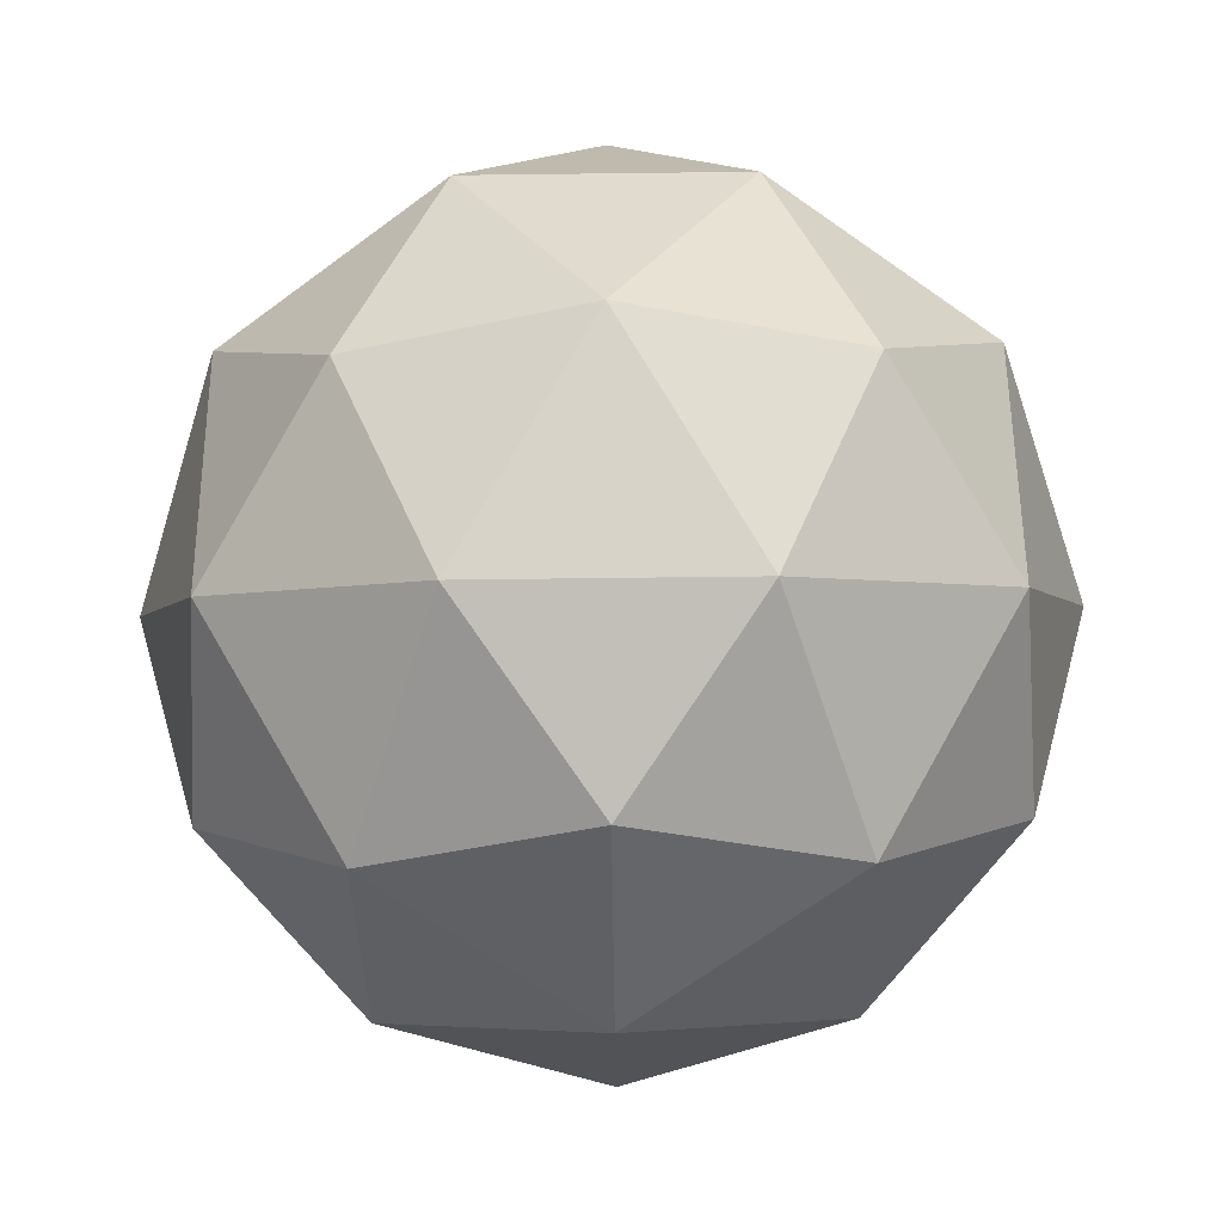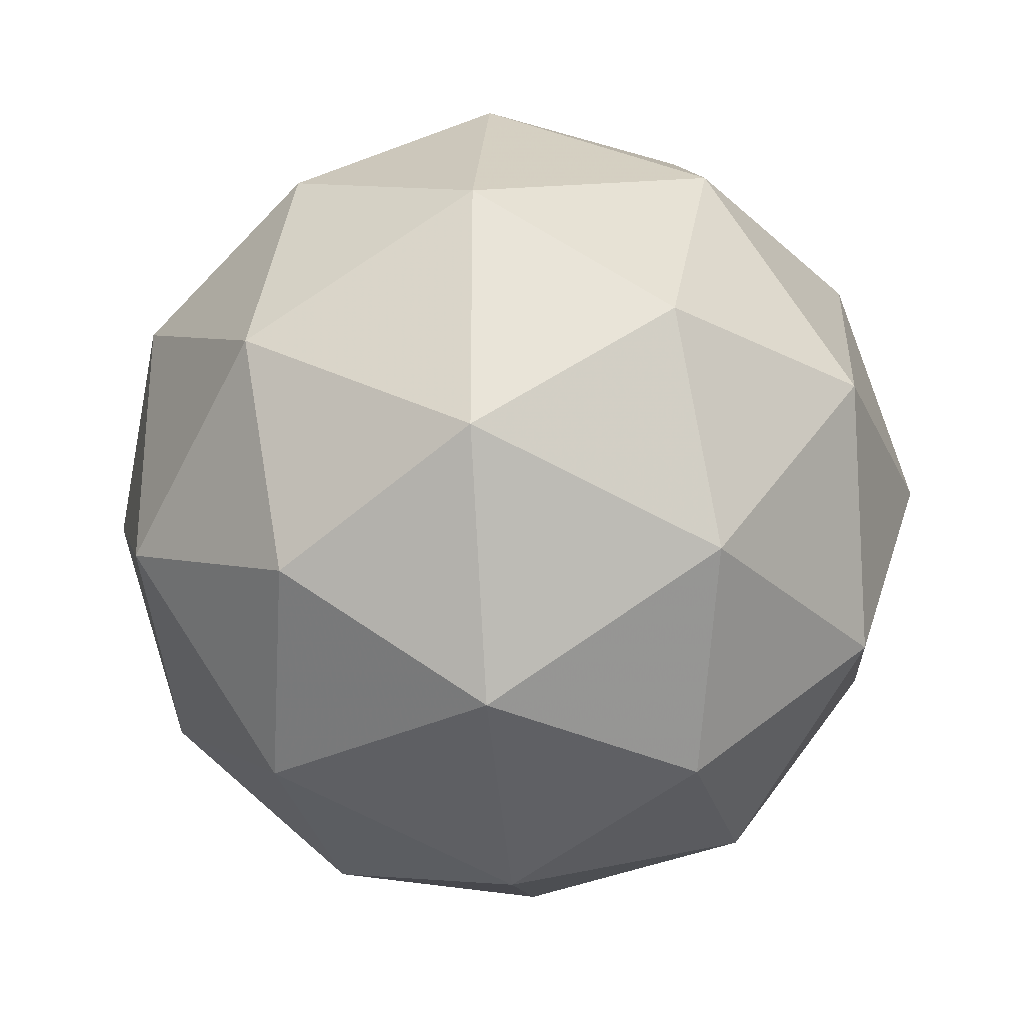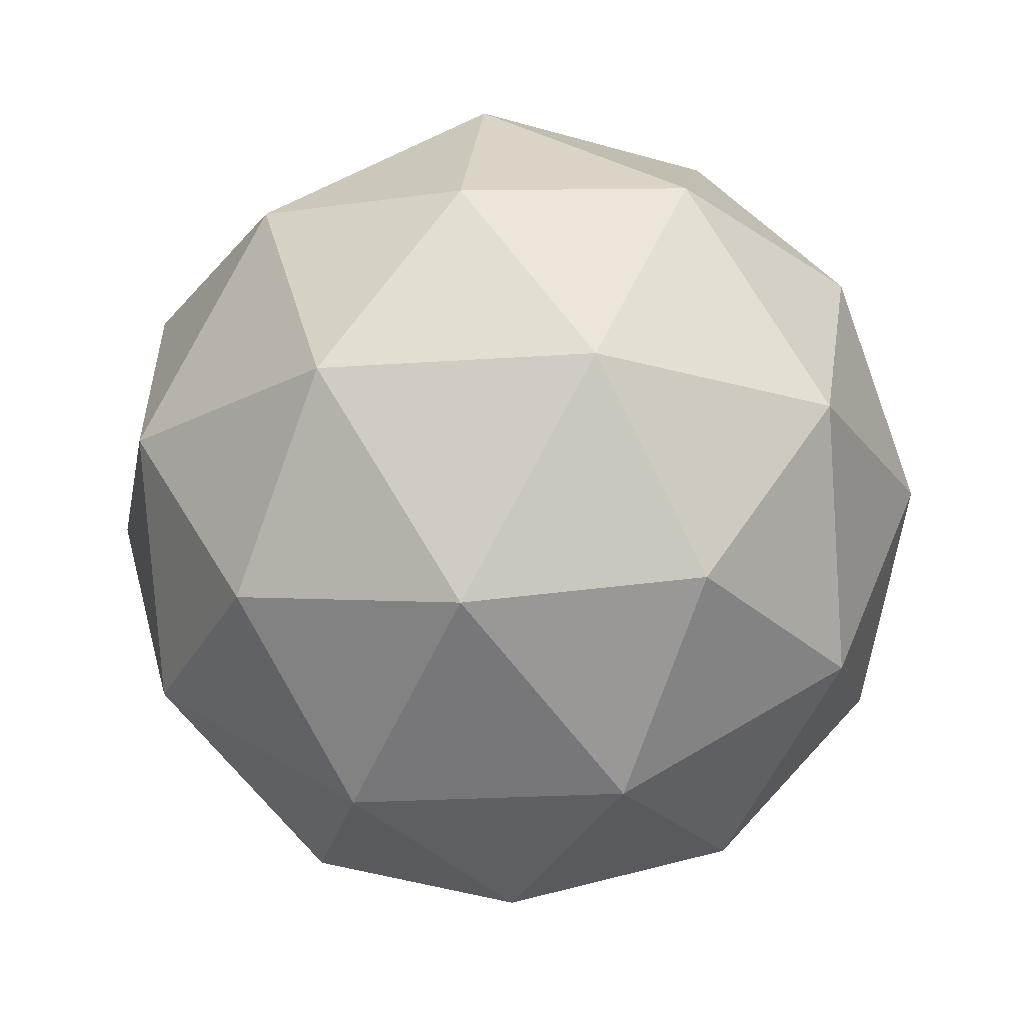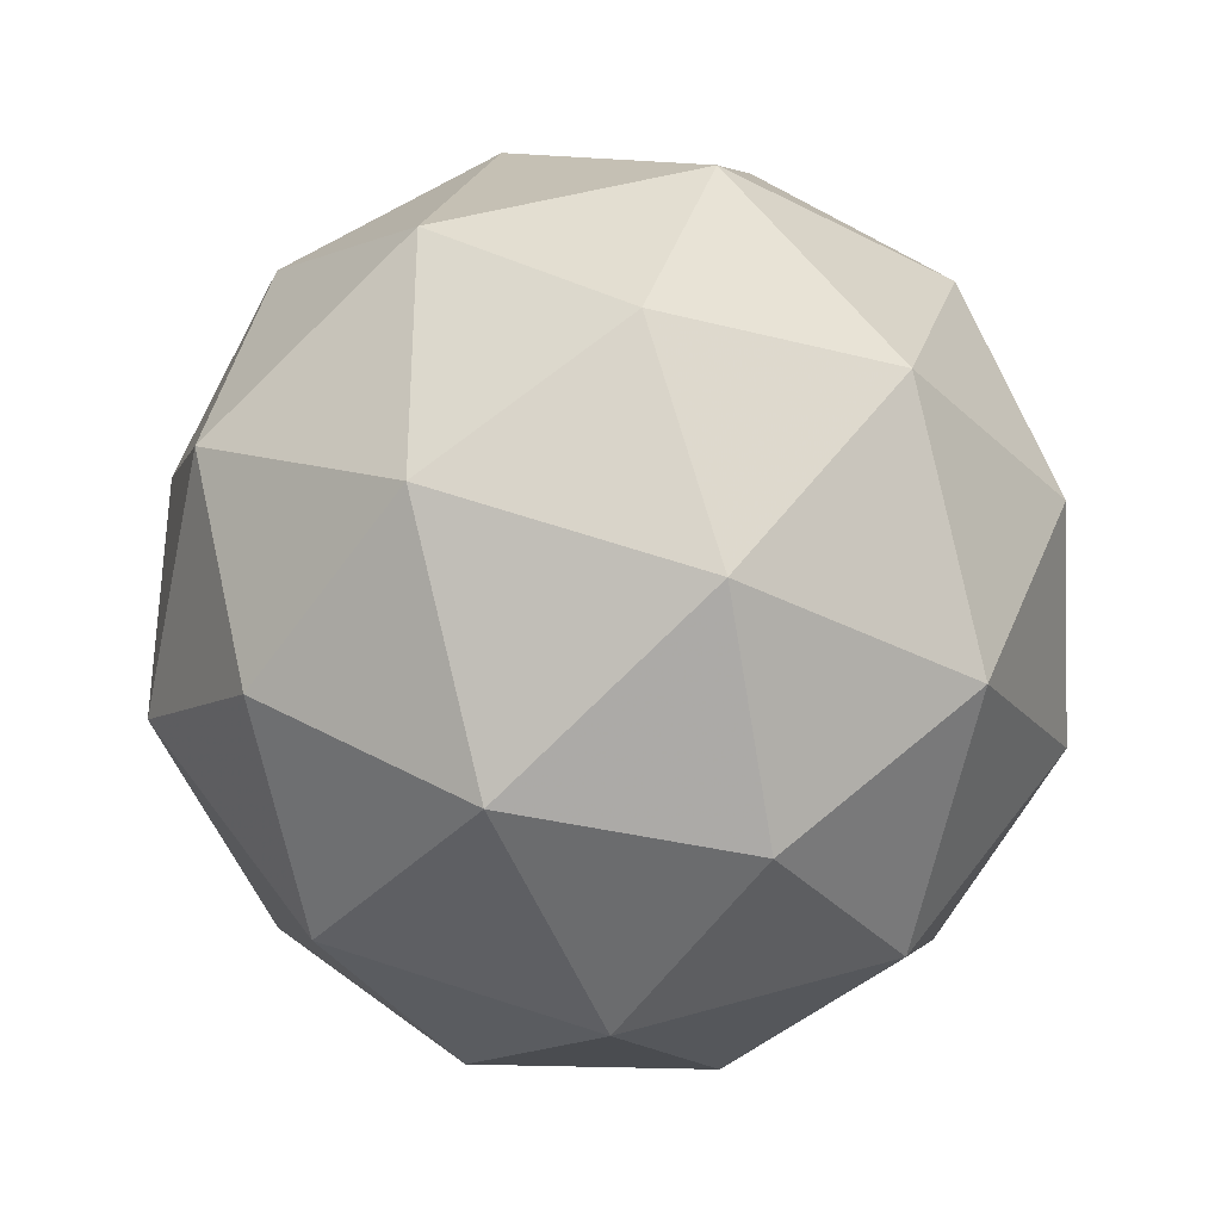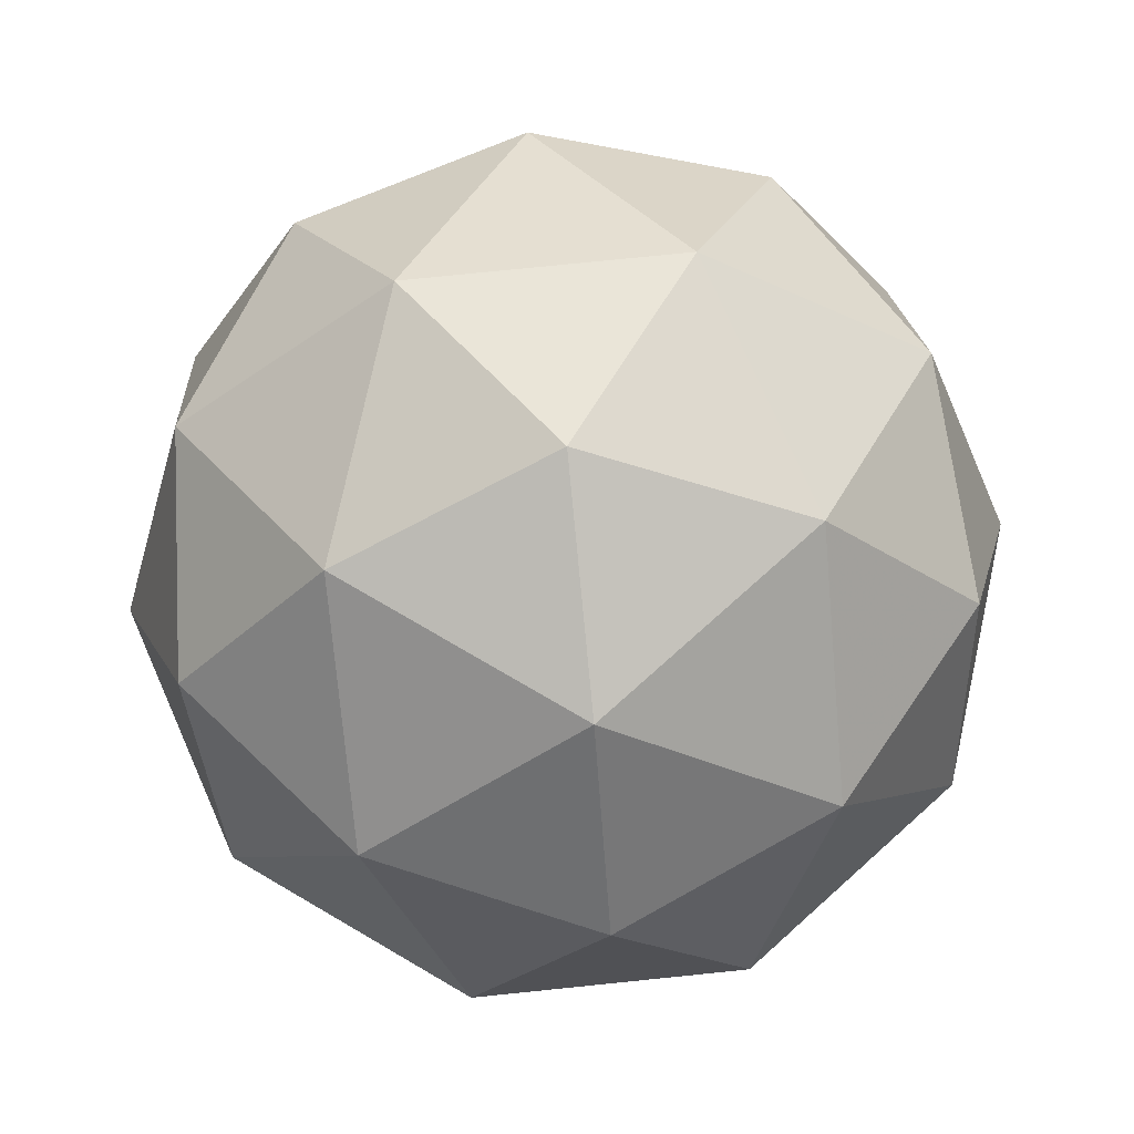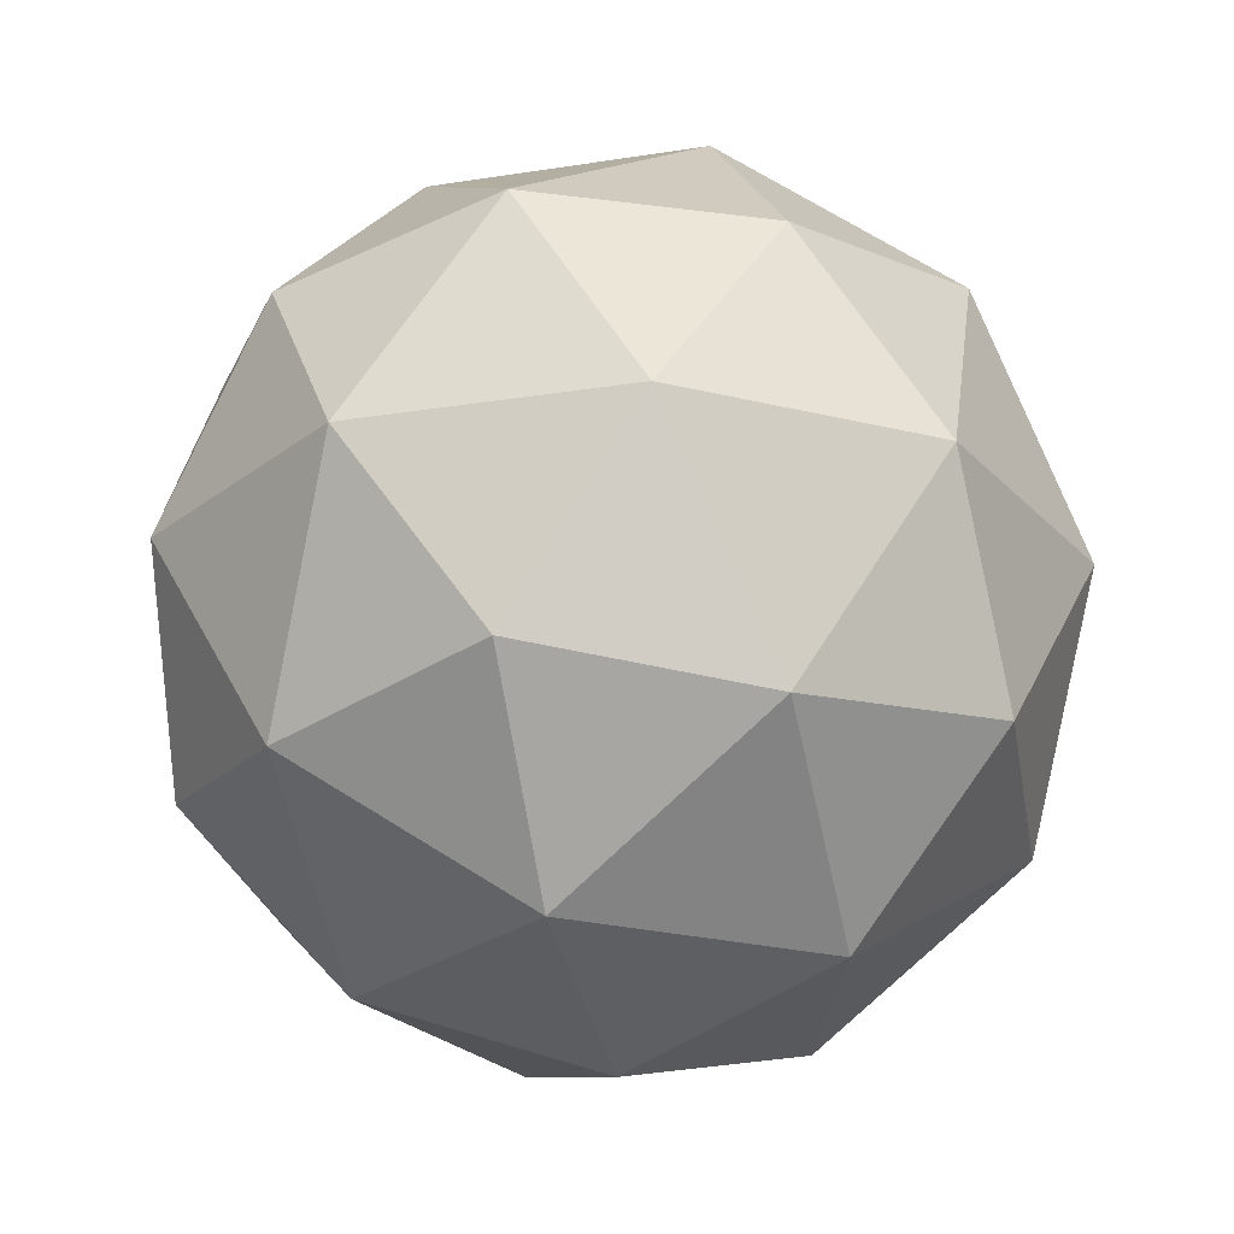
<metadata>
{"format":"obj","ext":"obj","renderer":"f3d","projection":"perspective","resolution":1024,"background":"white","views":[{"elev":-67.1,"azim":90.7,"up":"+Y"},{"elev":-29.1,"azim":95.4,"up":"+Z"},{"elev":-20.6,"azim":97.5,"up":"+Y"},{"elev":-34.3,"azim":-66.8,"up":"+Z"},{"elev":76.4,"azim":-131.8,"up":"+Y"},{"elev":-25.4,"azim":68.4,"up":"+Y"}]}
</metadata>
<code>
g ADLL-i3-g58-s413
v 9035 222.7 -2271
v 9124 254.1 -2206
v 9000 254.1 -2166
v 9186 338.8 -2161
v 9213 322.3 -2271
v 8924 254.1 -2271
v 9000 254.1 -2376
v 9124 254.1 -2336
v 9234 432.7 -2206
v 8976 338.8 -2092
v 9090 322.3 -2101
v 9035 432.7 -2061
v 8847 338.8 -2271
v 8890 322.3 -2166
v 8835 432.7 -2206
v 8976 338.8 -2450
v 8890 322.3 -2376
v 8911 432.7 -2441
v 9186 338.8 -2381
v 9090 322.3 -2441
v 9158 432.7 -2441
v 9158 432.7 -2101
v 8911 432.7 -2101
v 8835 432.7 -2336
v 9035 432.7 -2481
v 9234 432.7 -2336
v 9093 526.6 -2092
v 9179 543.1 -2166
v 9069 611.3 -2166
v 8883 526.6 -2161
v 8979 543.1 -2101
v 8945 611.3 -2206
v 8883 526.6 -2381
v 8856 543.1 -2271
v 8945 611.3 -2336
v 9093 526.6 -2450
v 8979 543.1 -2441
v 9069 611.3 -2376
v 9222 526.6 -2271
v 9179 543.1 -2376
v 9145 611.3 -2271
v 9035 642.7 -2271
f 1 2 3
f 4 2 5
f 1 3 6
f 1 6 7
f 1 7 8
f 4 5 9
f 10 11 12
f 13 14 15
f 16 17 18
f 19 20 21
f 4 9 22
f 10 12 23
f 13 15 24
f 16 18 25
f 19 21 26
f 27 28 29
f 30 31 32
f 33 34 35
f 36 37 38
f 39 40 41
f 41 38 42
f 41 40 38
f 40 36 38
f 38 35 42
f 38 37 35
f 37 33 35
f 35 32 42
f 35 34 32
f 34 30 32
f 32 29 42
f 32 31 29
f 31 27 29
f 29 41 42
f 29 28 41
f 28 39 41
f 26 40 39
f 26 21 40
f 21 36 40
f 25 37 36
f 25 18 37
f 18 33 37
f 24 34 33
f 24 15 34
f 15 30 34
f 23 31 30
f 23 12 31
f 12 27 31
f 22 28 27
f 22 9 28
f 9 39 28
f 21 25 36
f 21 20 25
f 20 16 25
f 18 24 33
f 18 17 24
f 17 13 24
f 15 23 30
f 15 14 23
f 14 10 23
f 12 22 27
f 12 11 22
f 11 4 22
f 9 26 39
f 9 5 26
f 5 19 26
f 8 20 19
f 8 7 20
f 7 16 20
f 7 17 16
f 7 6 17
f 6 13 17
f 6 14 13
f 6 3 14
f 3 10 14
f 5 8 19
f 5 2 8
f 2 1 8
f 3 11 10
f 3 2 11
f 2 4 11
f 2 4 11

</code>
